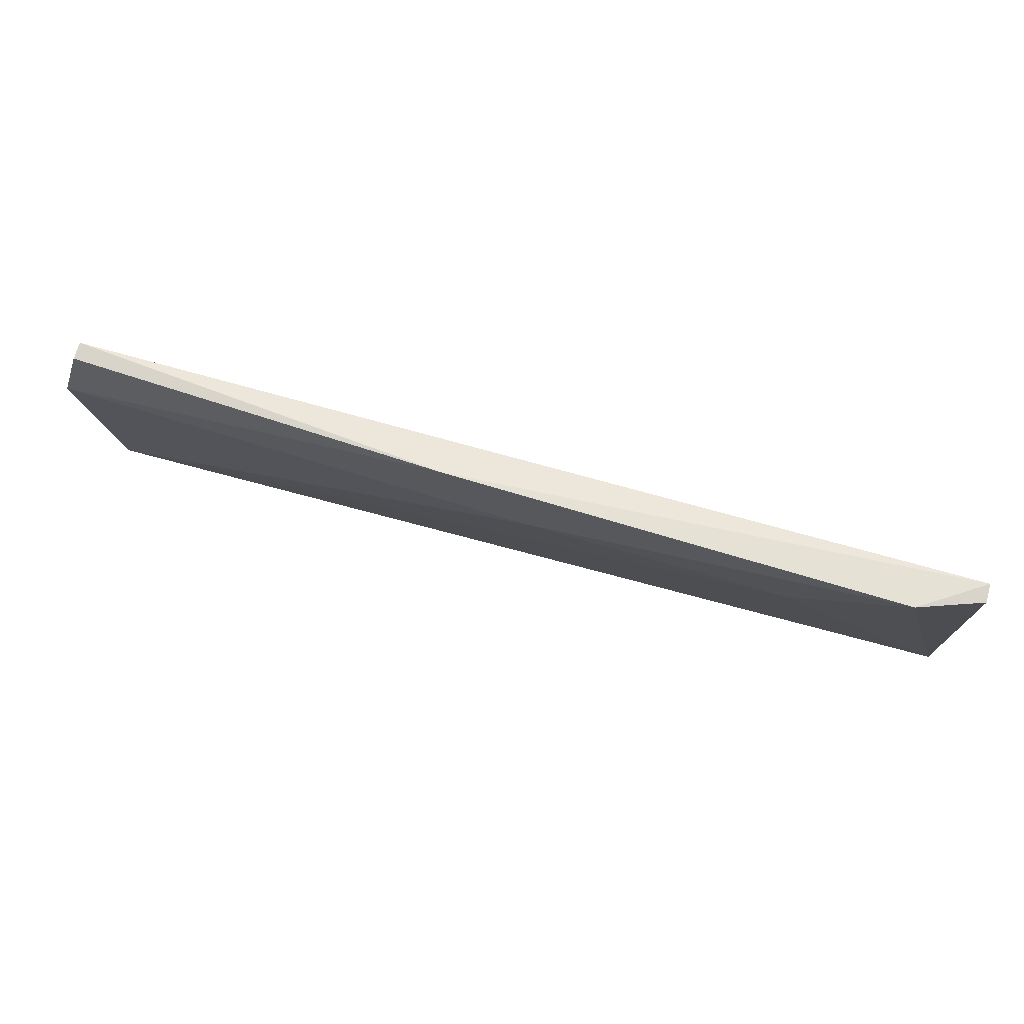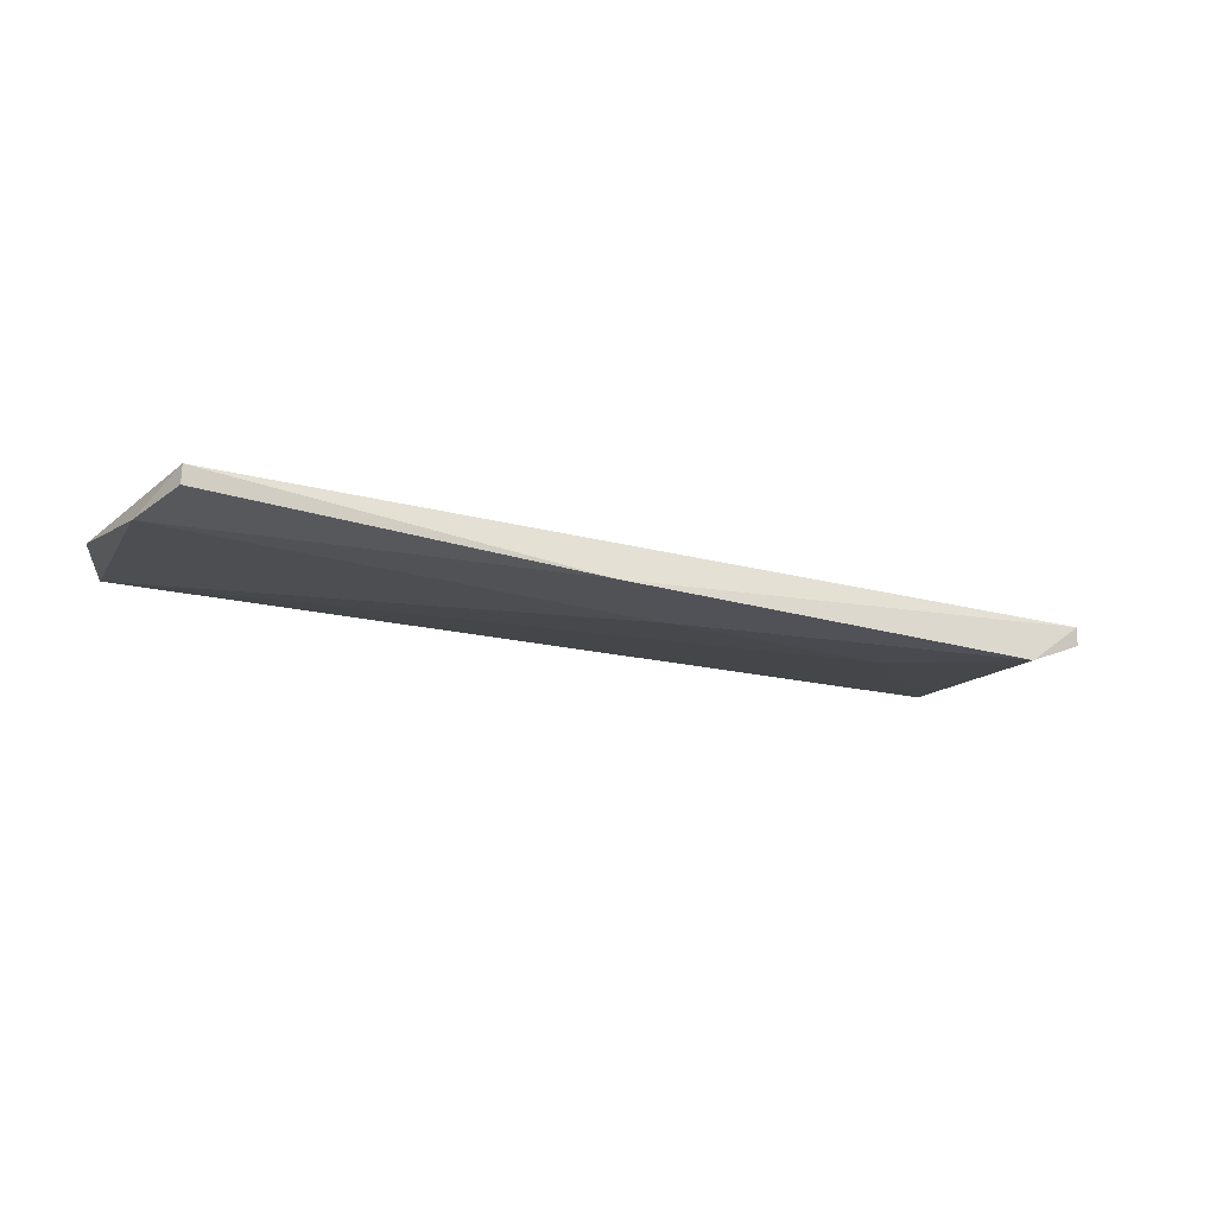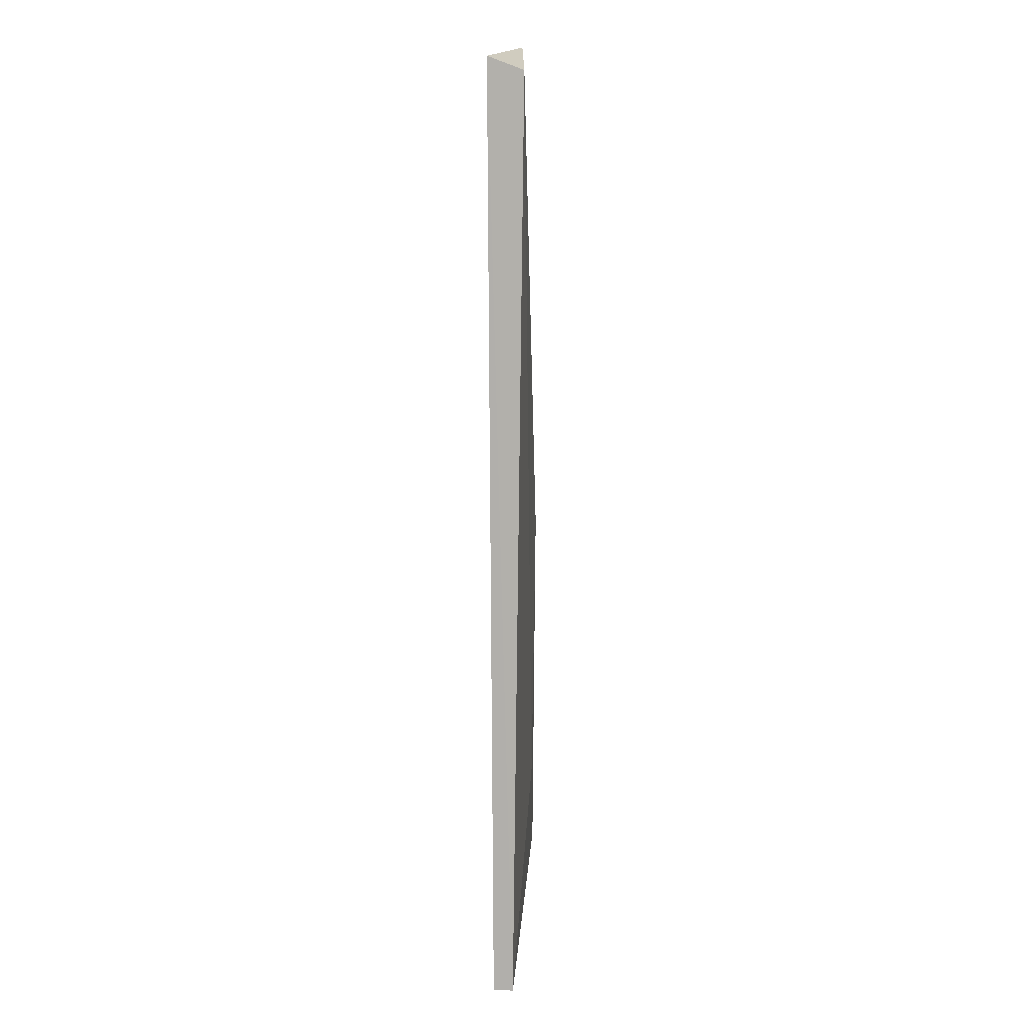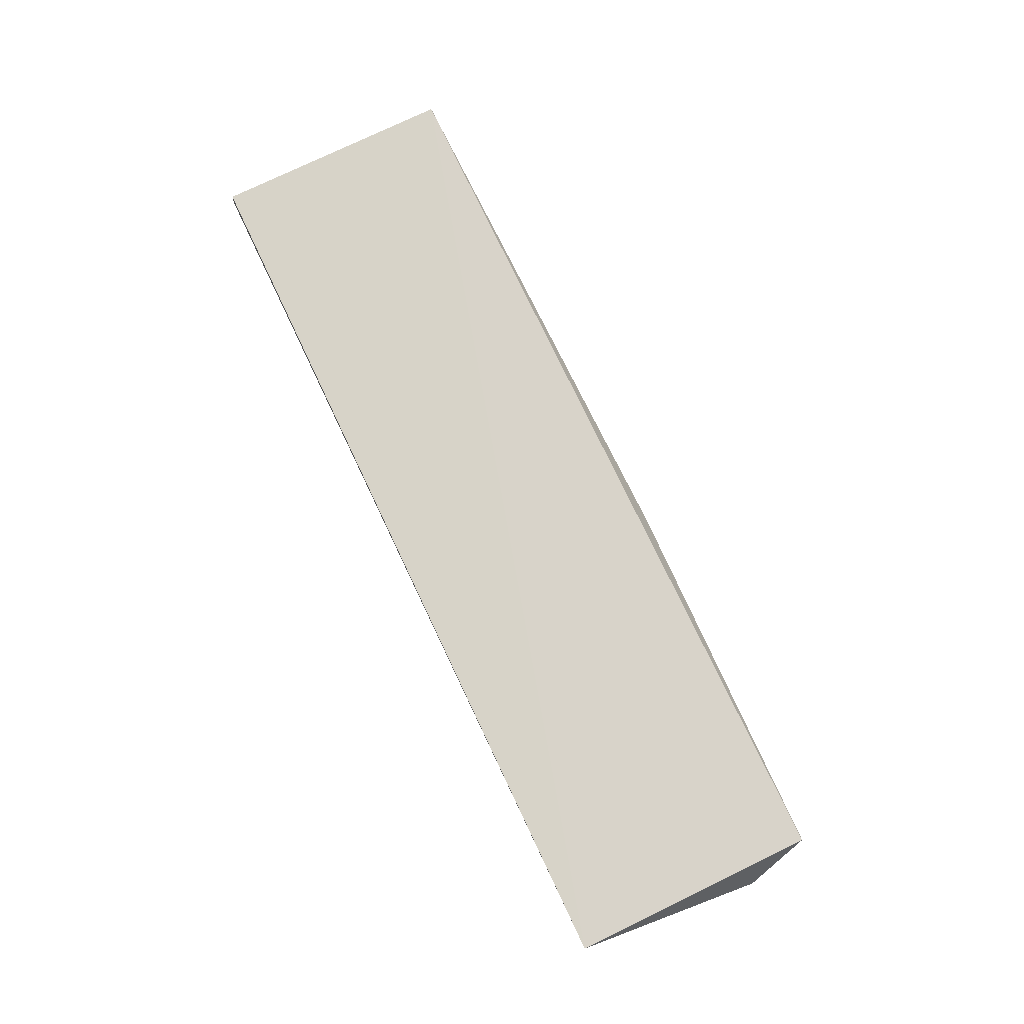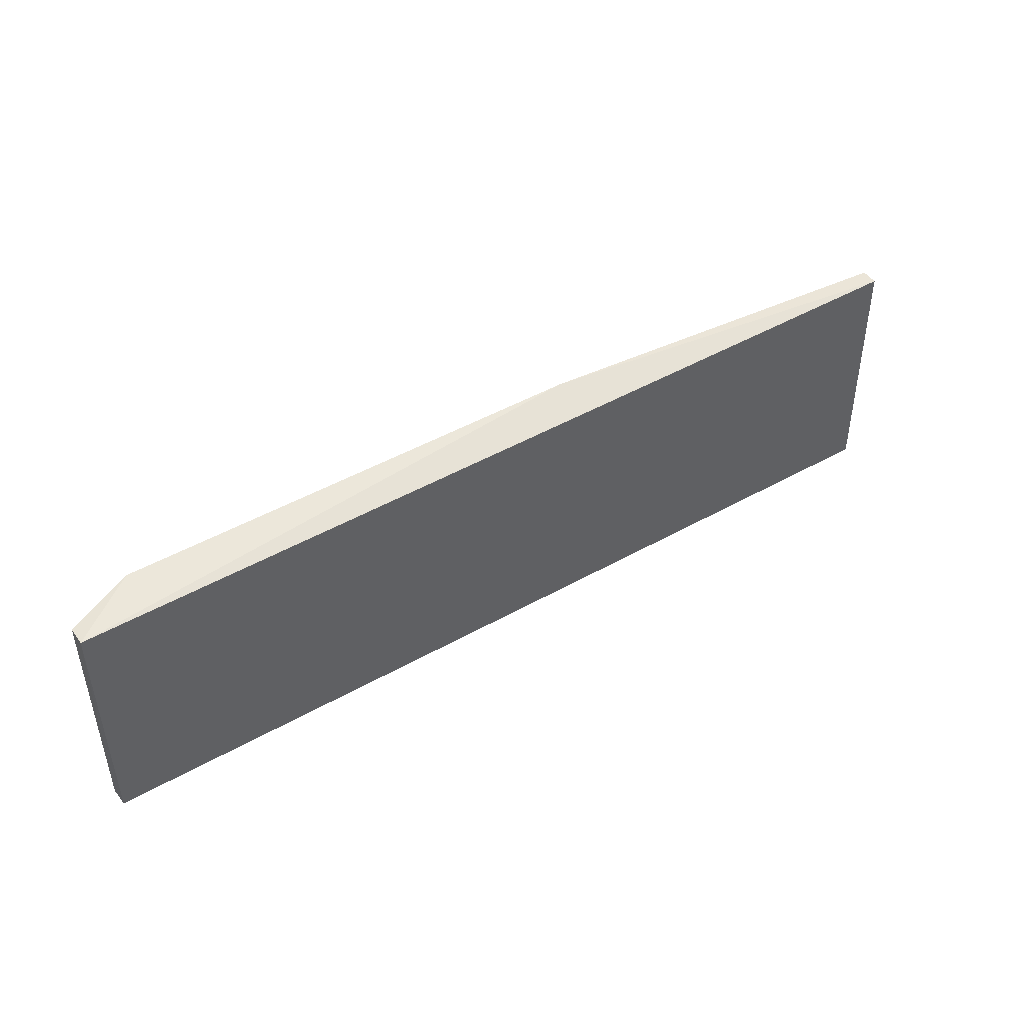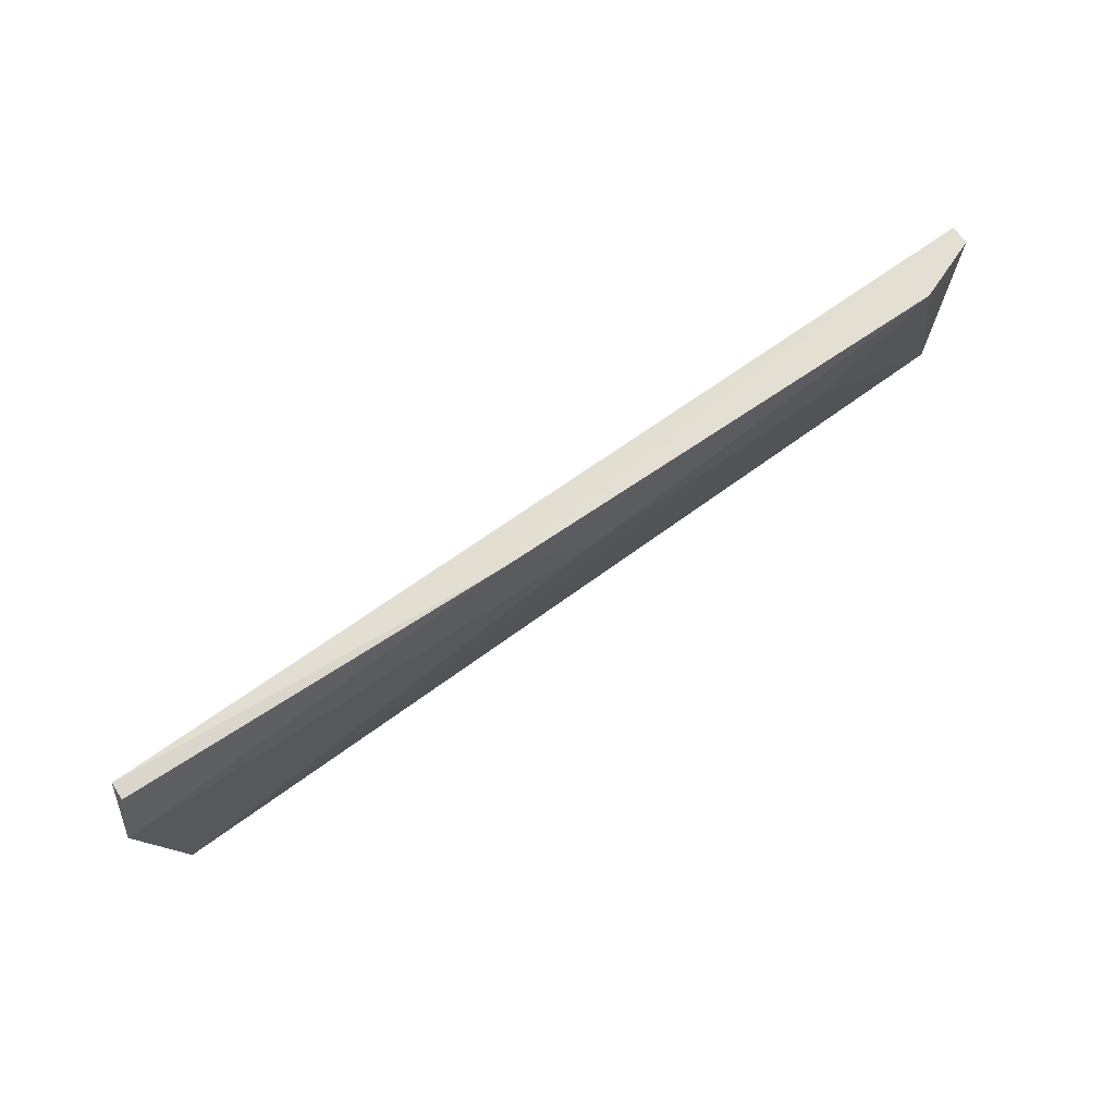
<metadata>
{"format":"obj","ext":"obj","renderer":"f3d","projection":"perspective","resolution":1024,"background":"white","views":[{"elev":74.2,"azim":-165.0,"up":"+Y"},{"elev":-15.4,"azim":149.7,"up":"+Z"},{"elev":-78.5,"azim":89.5,"up":"+Y"},{"elev":76.5,"azim":64.6,"up":"+Z"},{"elev":46.4,"azim":-33.6,"up":"+Y"},{"elev":71.8,"azim":144.4,"up":"+Y"}]}
</metadata>
<code>
v 0.0822 -0.02352 0.008429
v 0.0824 -0.05656 0.008672
v 0.08082 -0.05547 0.004159
v -0.02975 -0.02249 0.001617
v -0.03846 -0.02352 0.007348
v 0.0846 -0.03175 0.0043
v 0.03192 -0.0218 0.00312
v -0.03847 -0.05648 0.004504
v 0.02017 -0.03108 0.001797
v 0.08229 -0.02355 0.006147
v -0.03838 -0.05639 0.007034
v -0.03847 -0.02354 0.004868
v -0.01503 -0.03466 0.002021
f 5 2 1
f 6 1 2
f 6 2 3
f 7 5 1
f 7 4 5
f 8 3 2
f 9 6 3
f 9 7 6
f 9 4 7
f 10 7 1
f 10 1 6
f 10 6 7
f 11 8 2
f 11 2 5
f 11 5 8
f 12 8 5
f 12 5 4
f 12 4 8
f 13 8 4
f 13 4 9
f 13 9 3
f 13 3 8

</code>
